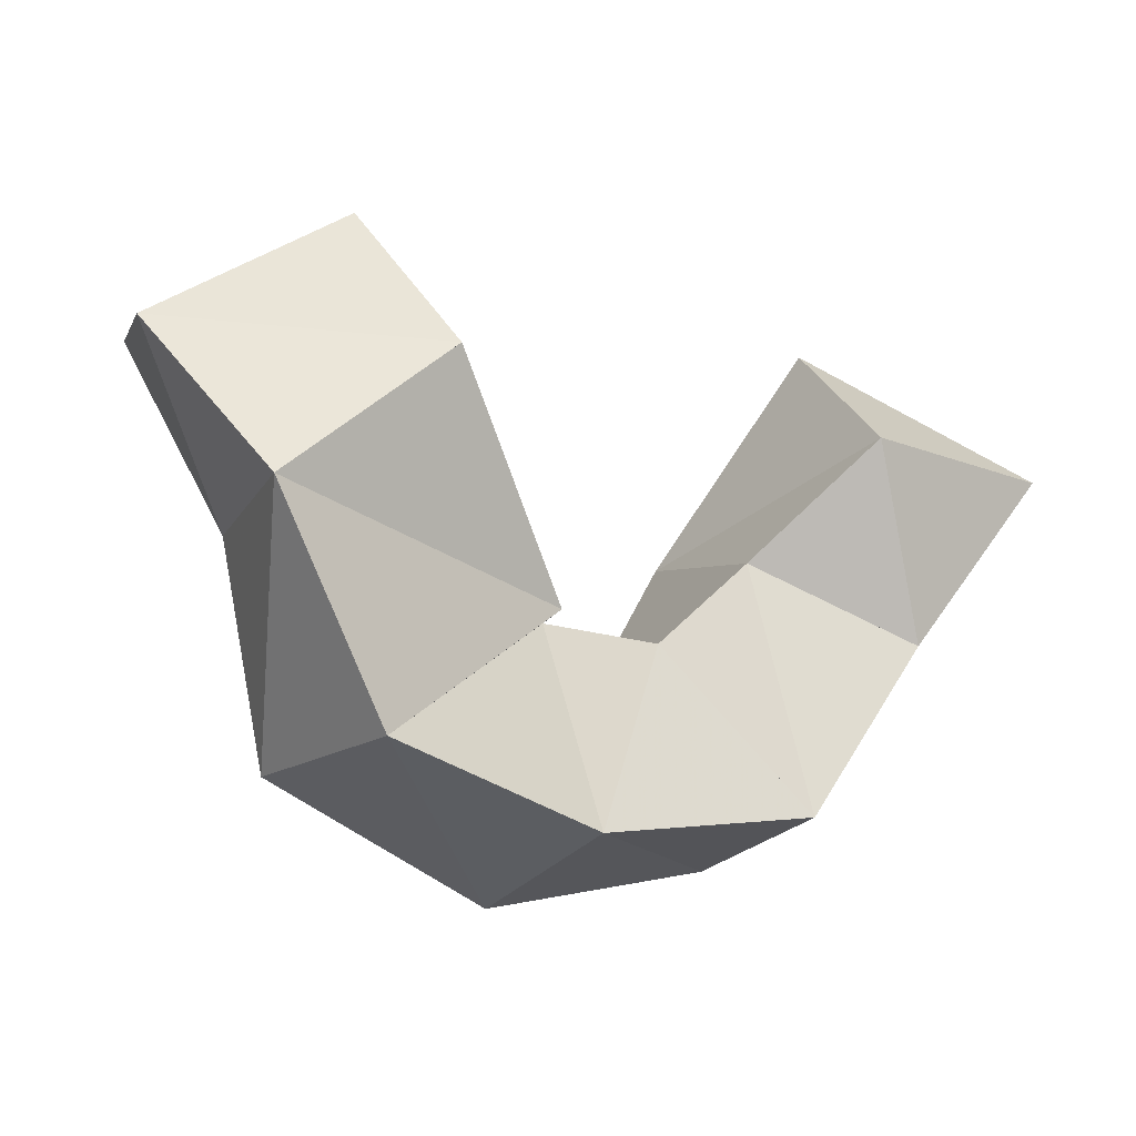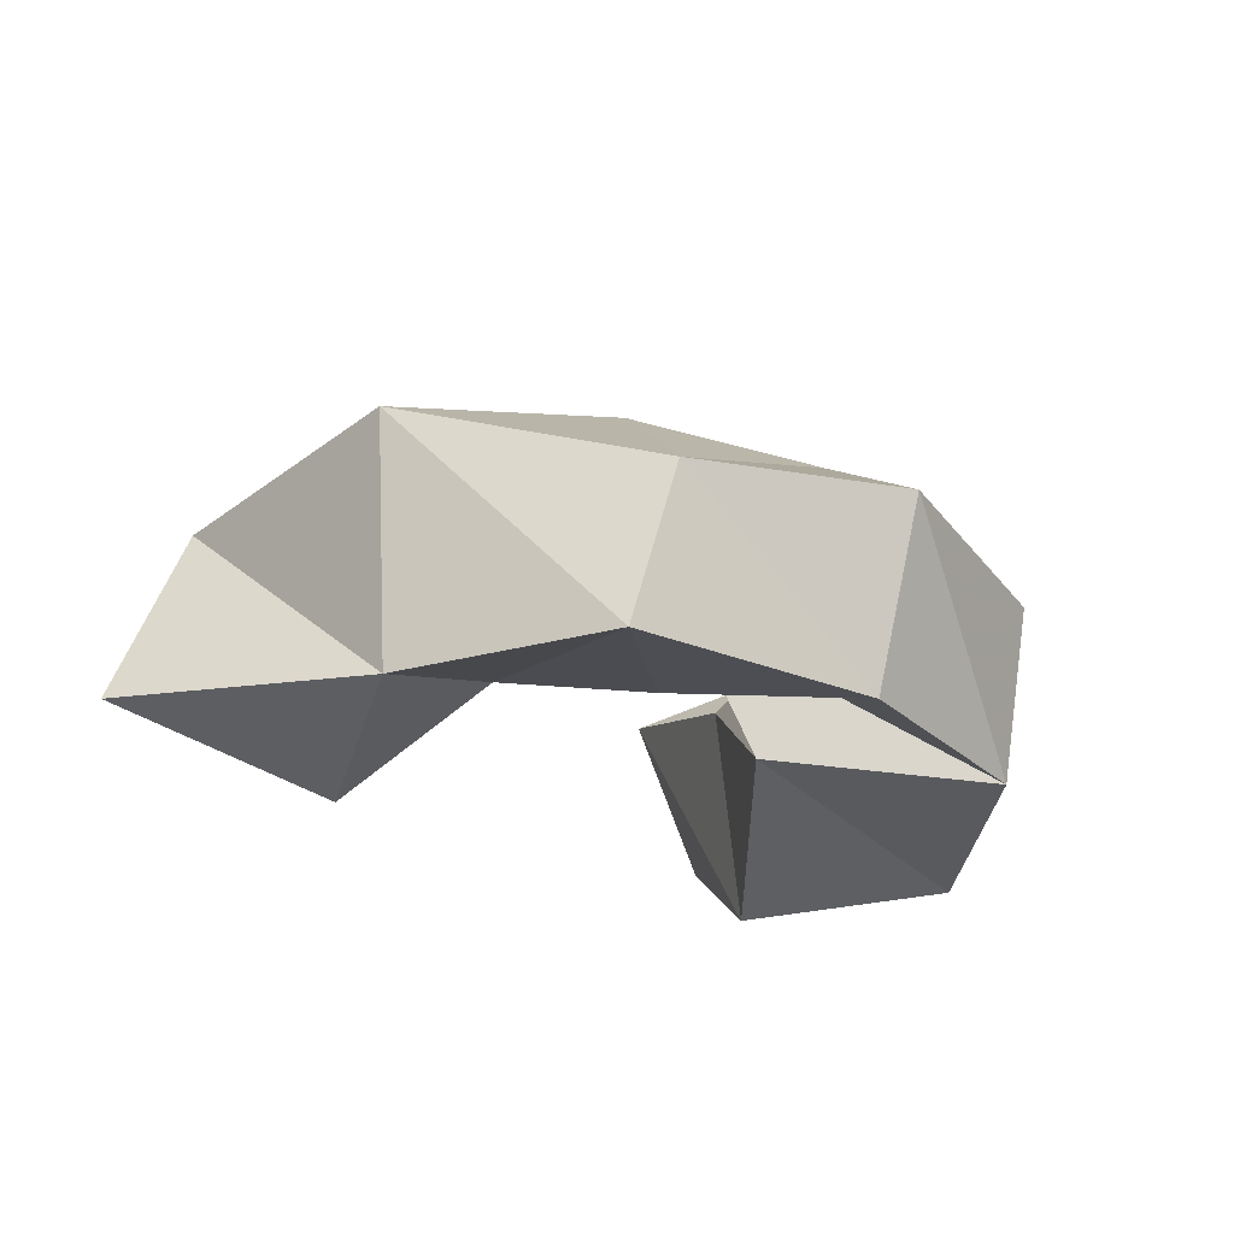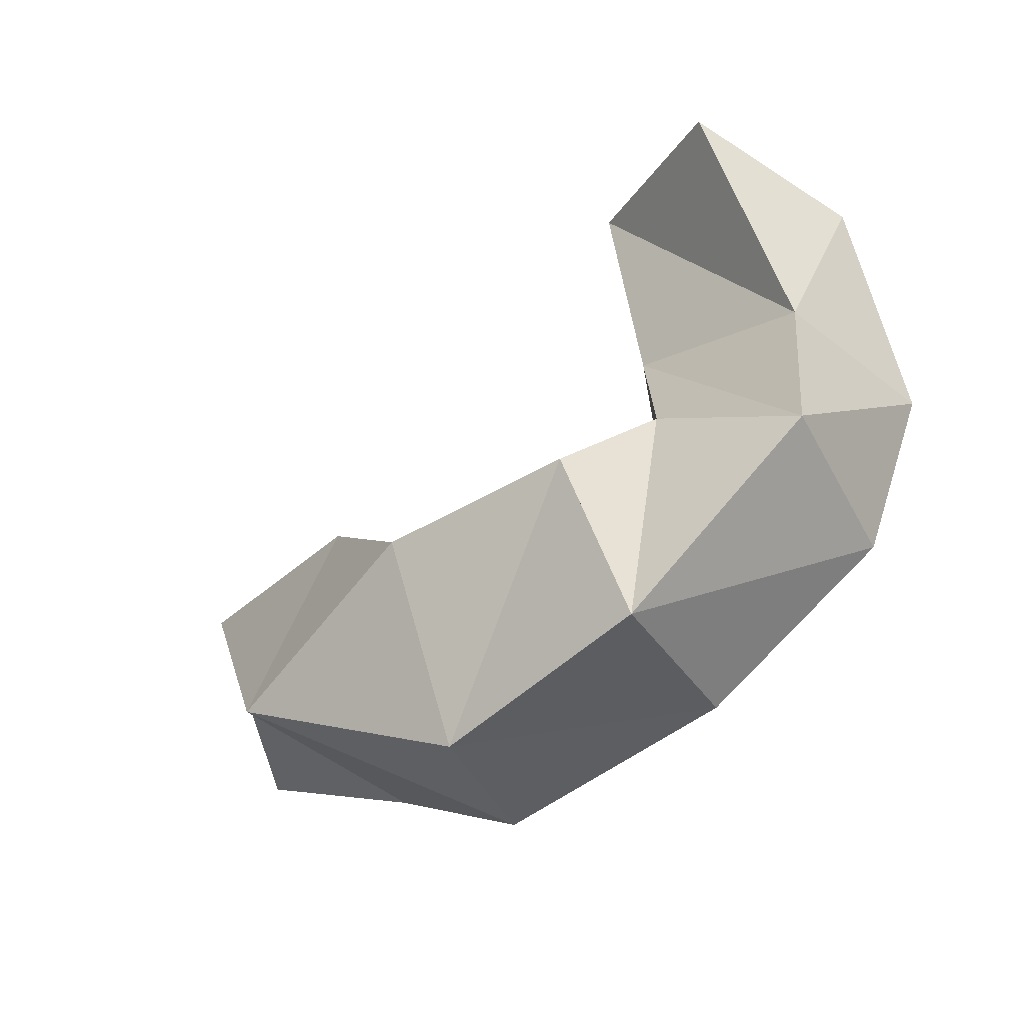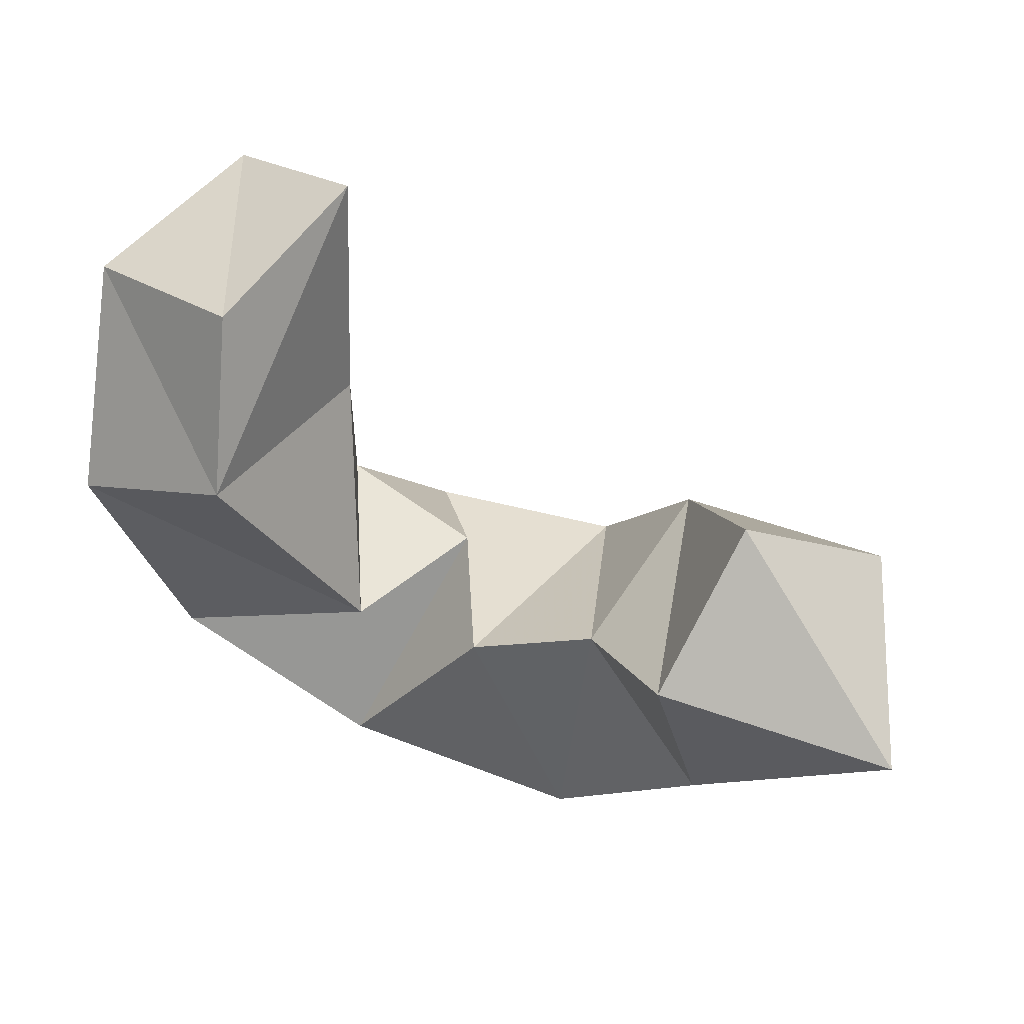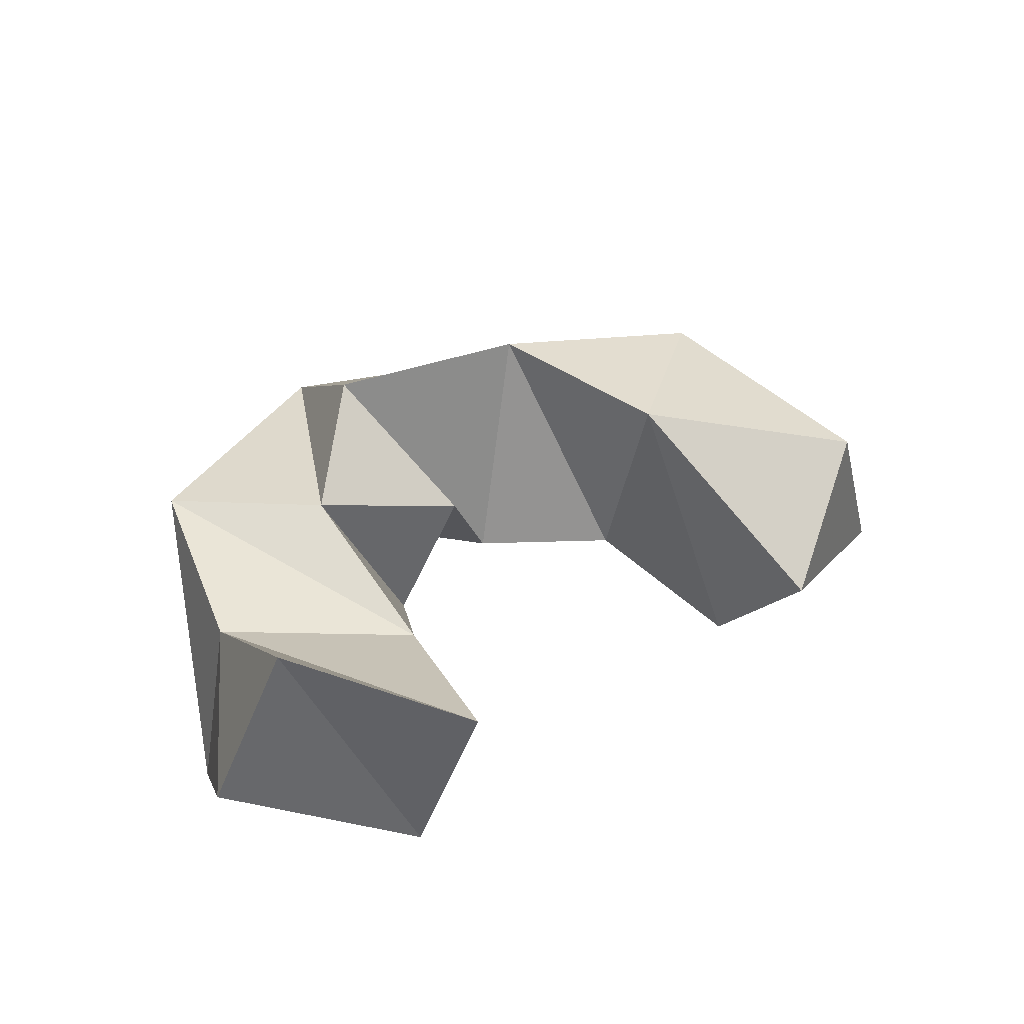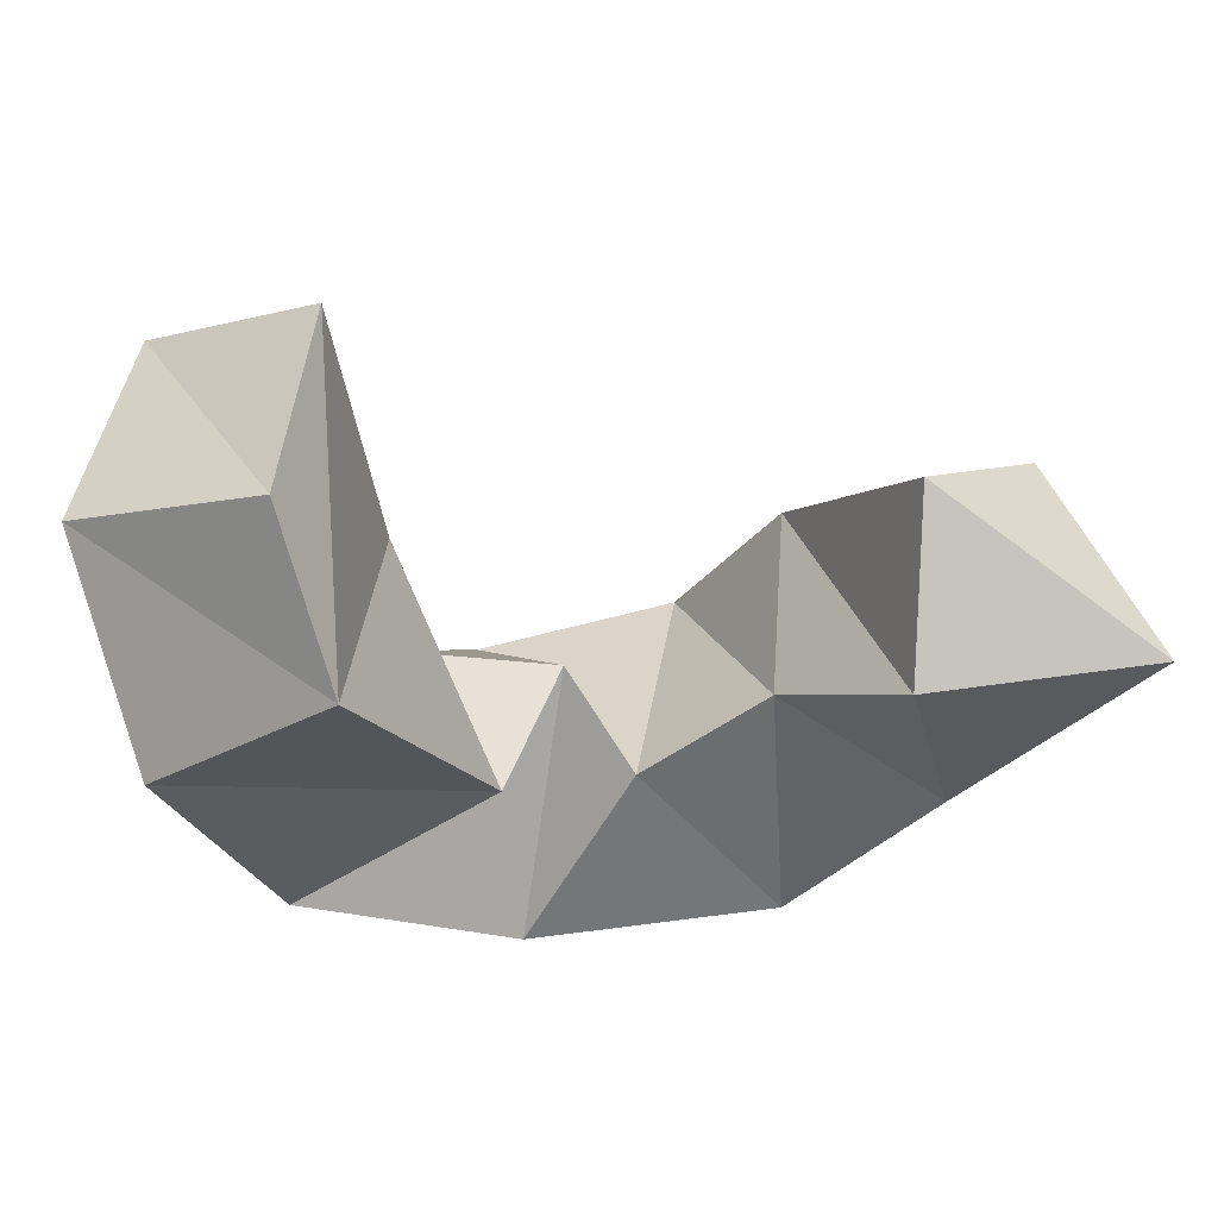
<metadata>
{"format":"obj","ext":"obj","renderer":"f3d","projection":"perspective","resolution":1024,"background":"white","views":[{"elev":-2.2,"azim":-38.7,"up":"+Z"},{"elev":-36.6,"azim":149.6,"up":"+Y"},{"elev":-65.4,"azim":-148.1,"up":"+Z"},{"elev":61.7,"azim":18.6,"up":"+Z"},{"elev":48.8,"azim":-29.1,"up":"+Y"},{"elev":56.9,"azim":-10.3,"up":"+Z"}]}
</metadata>
<code>
v 0.4799 0.1027 0.3291
v 0.464 0.1543 0.3328
v 0.4233 0.1 0.337
v 0.4322 0.1362 0.3599
v 0.4355 0.1001 0.2885
v 0.448 0.1525 0.2712
v 0.4011 0.1219 0.3078
v 0.413 0.1683 0.3076
v 0.4012 0.1 0.2499
v 0.3978 0.1344 0.2356
v 0.3707 0.1184 0.2889
v 0.3904 0.1735 0.2694
v 0.3421 0.1031 0.249
v 0.3423 0.1448 0.2297
v 0.3595 0.146 0.2937
v 0.3428 0.1737 0.2616
v 0.292 0.1102 0.2703
v 0.2893 0.1538 0.2604
v 0.3409 0.1155 0.2963
v 0.3224 0.1606 0.2875
v 0.2687 0.1155 0.3221
v 0.2819 0.1578 0.3118
v 0.31 0.1099 0.3507
v 0.3252 0.1569 0.3364
v 0.2611 0.1578 0.3577
v 0.281 0.2008 0.3579
v 0.3033 0.1397 0.3811
v 0.3185 0.1822 0.3841
f 1 2 4
f 3 1 4
f 2 6 8
f 4 2 8
f 6 5 7
f 8 6 7
f 5 1 3
f 7 5 3
f 8 7 3
f 4 8 3
f 2 1 5
f 6 2 5
f 5 6 8
f 7 5 8
f 6 10 12
f 8 6 12
f 10 9 11
f 12 10 11
f 9 5 7
f 11 9 7
f 12 11 7
f 8 12 7
f 6 5 9
f 10 6 9
f 9 10 12
f 11 9 12
f 10 14 16
f 12 10 16
f 14 13 15
f 16 14 15
f 13 9 11
f 15 13 11
f 16 15 11
f 12 16 11
f 10 9 13
f 14 10 13
f 13 14 16
f 15 13 16
f 14 18 20
f 16 14 20
f 18 17 19
f 20 18 19
f 17 13 15
f 19 17 15
f 20 19 15
f 16 20 15
f 14 13 17
f 18 14 17
f 17 18 20
f 19 17 20
f 18 22 24
f 20 18 24
f 22 21 23
f 24 22 23
f 21 17 19
f 23 21 19
f 24 23 19
f 20 24 19
f 18 17 21
f 22 18 21
f 21 22 24
f 23 21 24
f 22 26 28
f 24 22 28
f 26 25 27
f 28 26 27
f 25 21 23
f 27 25 23
f 28 27 23
f 24 28 23
f 22 21 25
f 26 22 25

</code>
